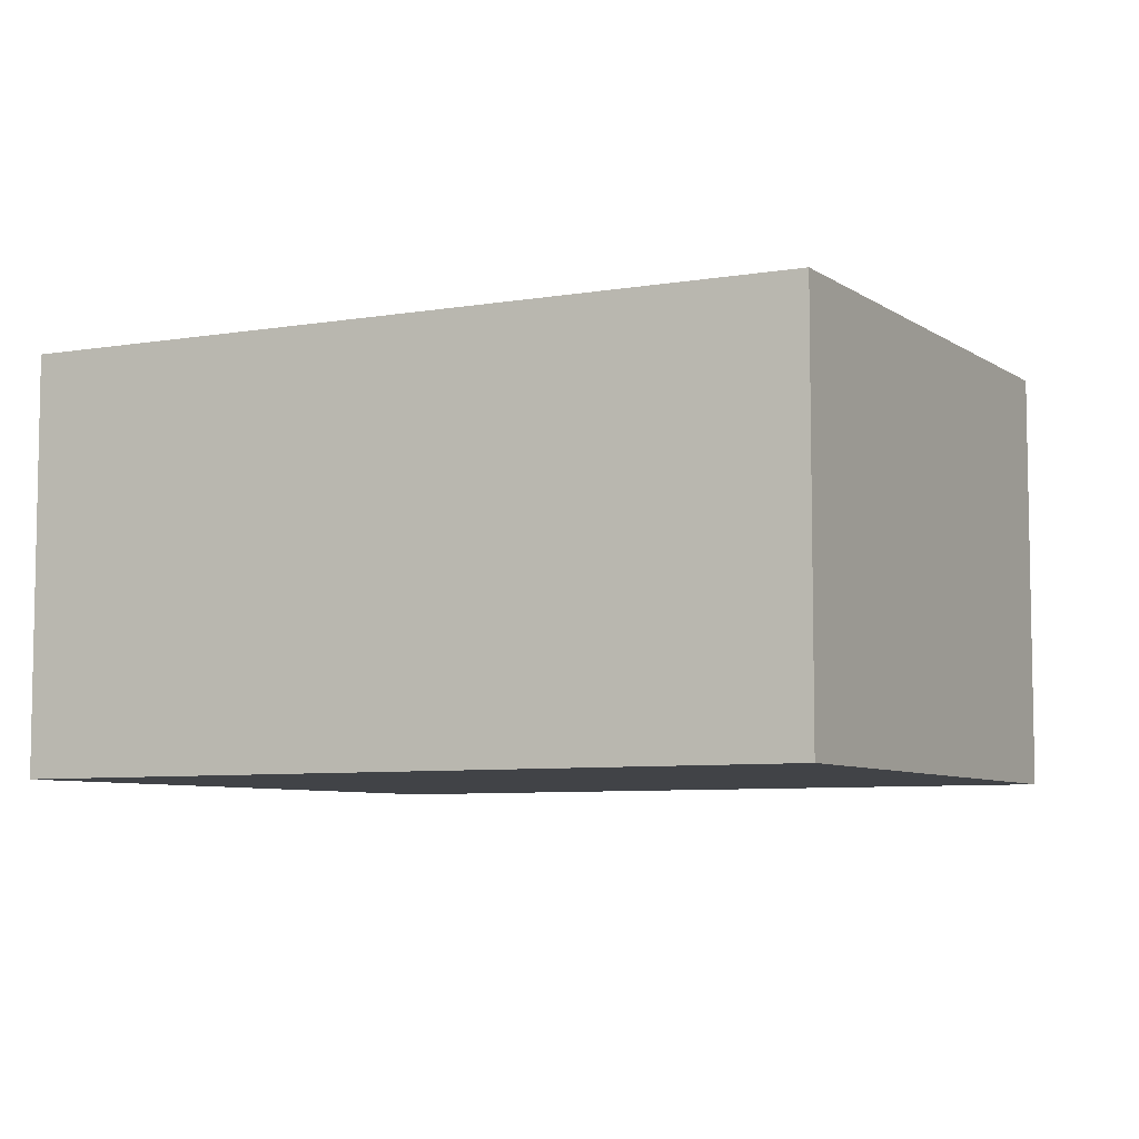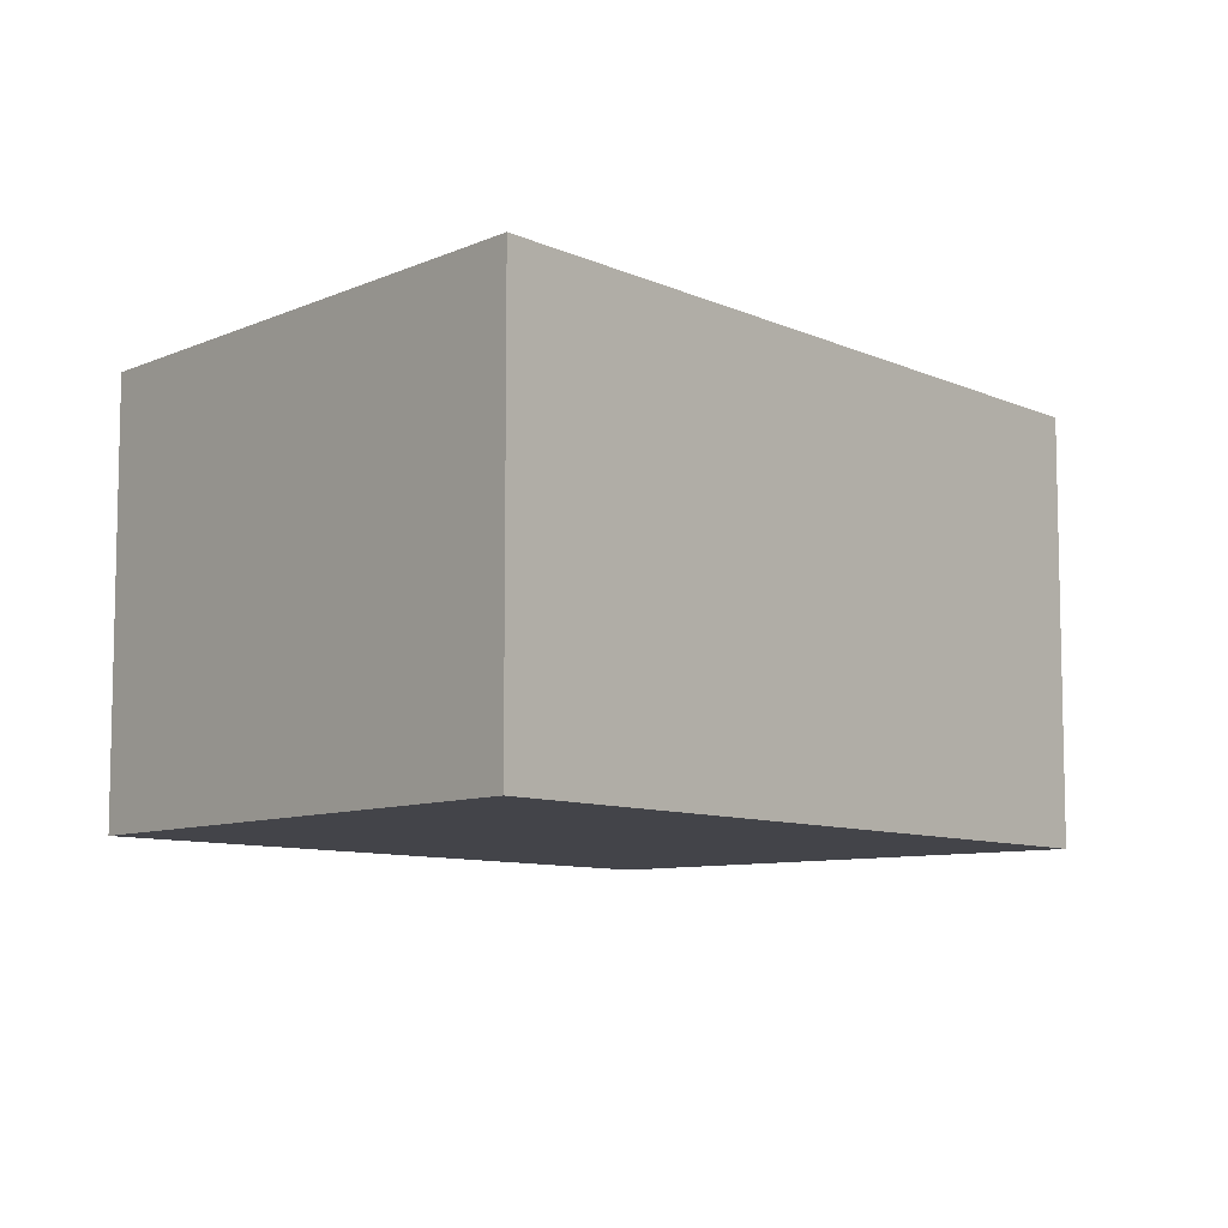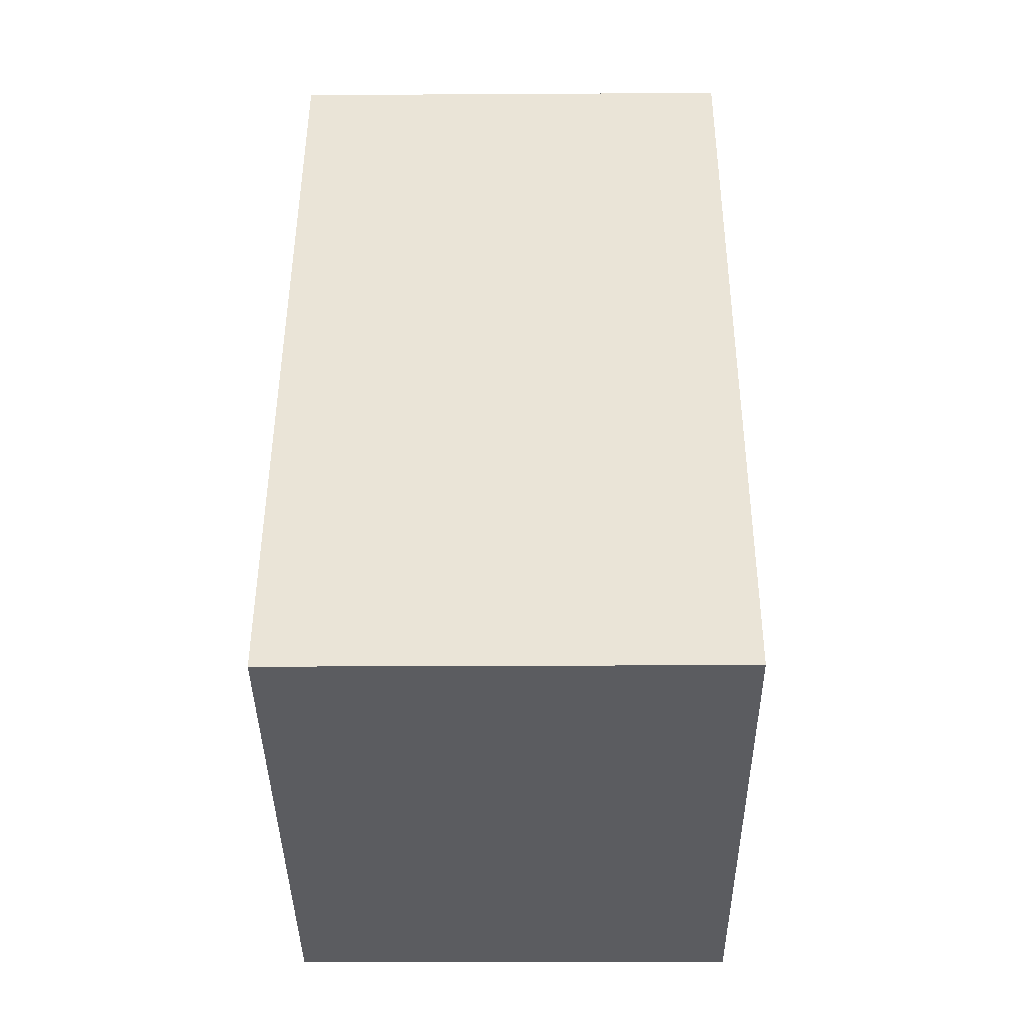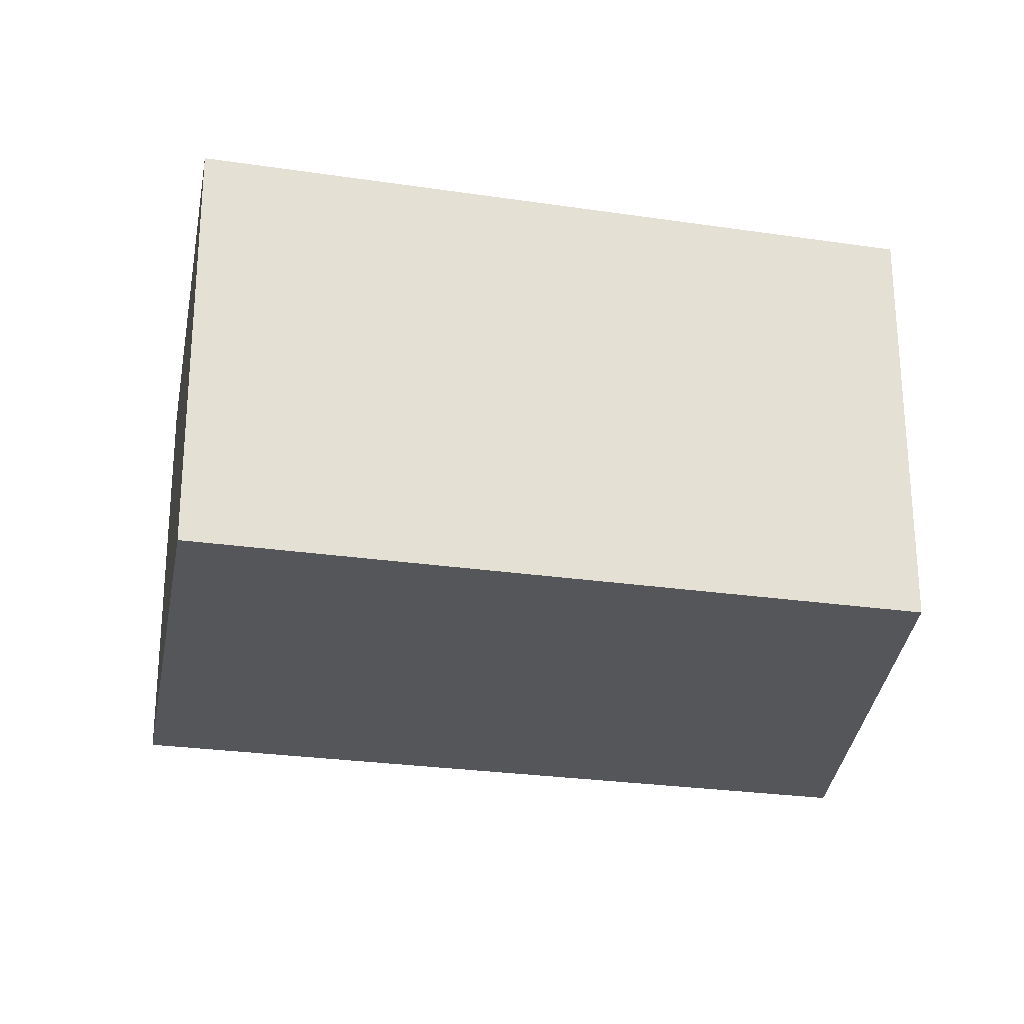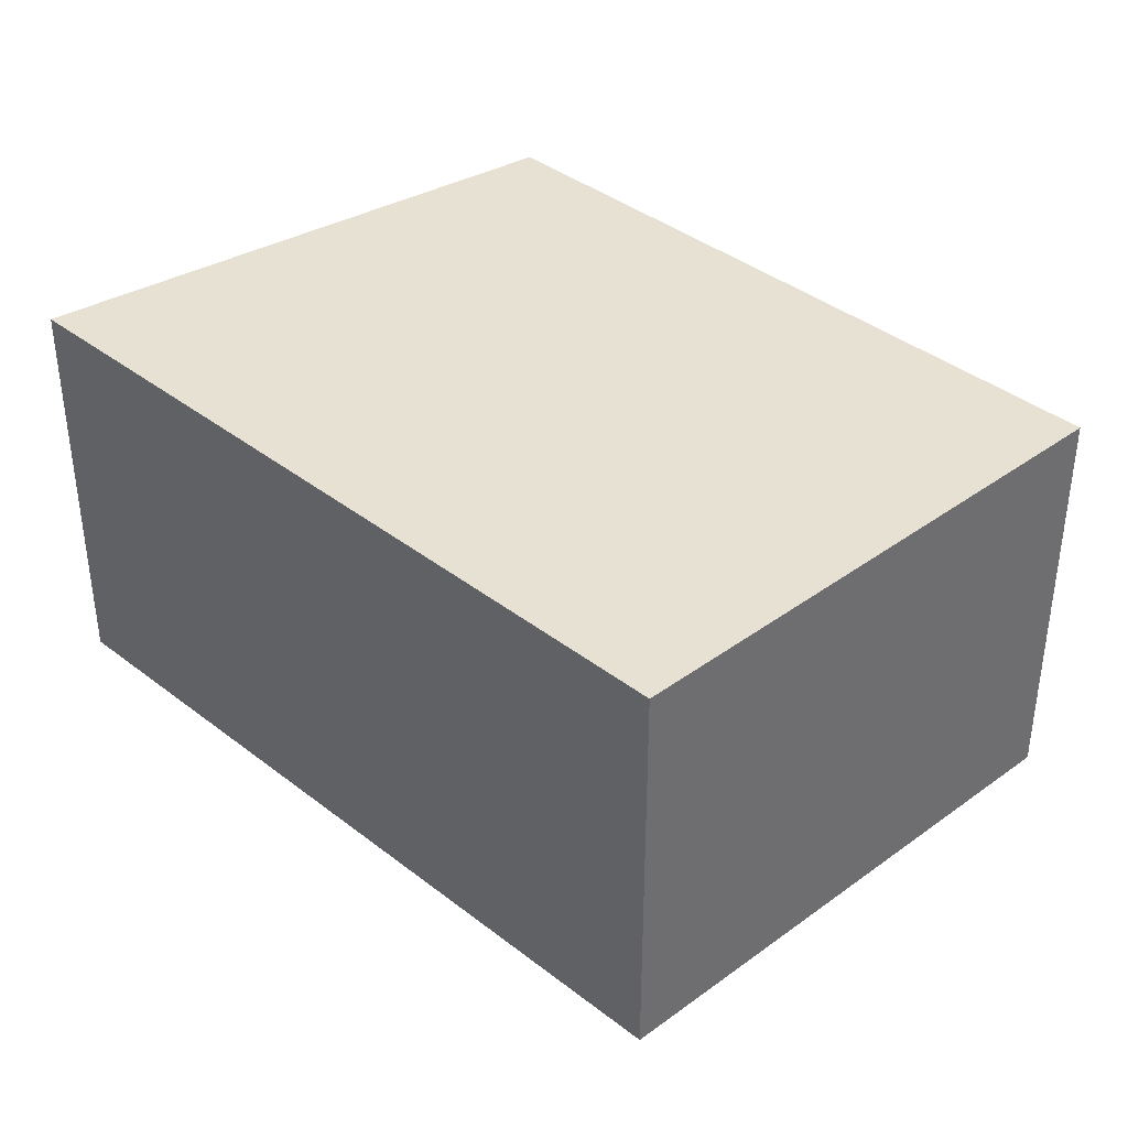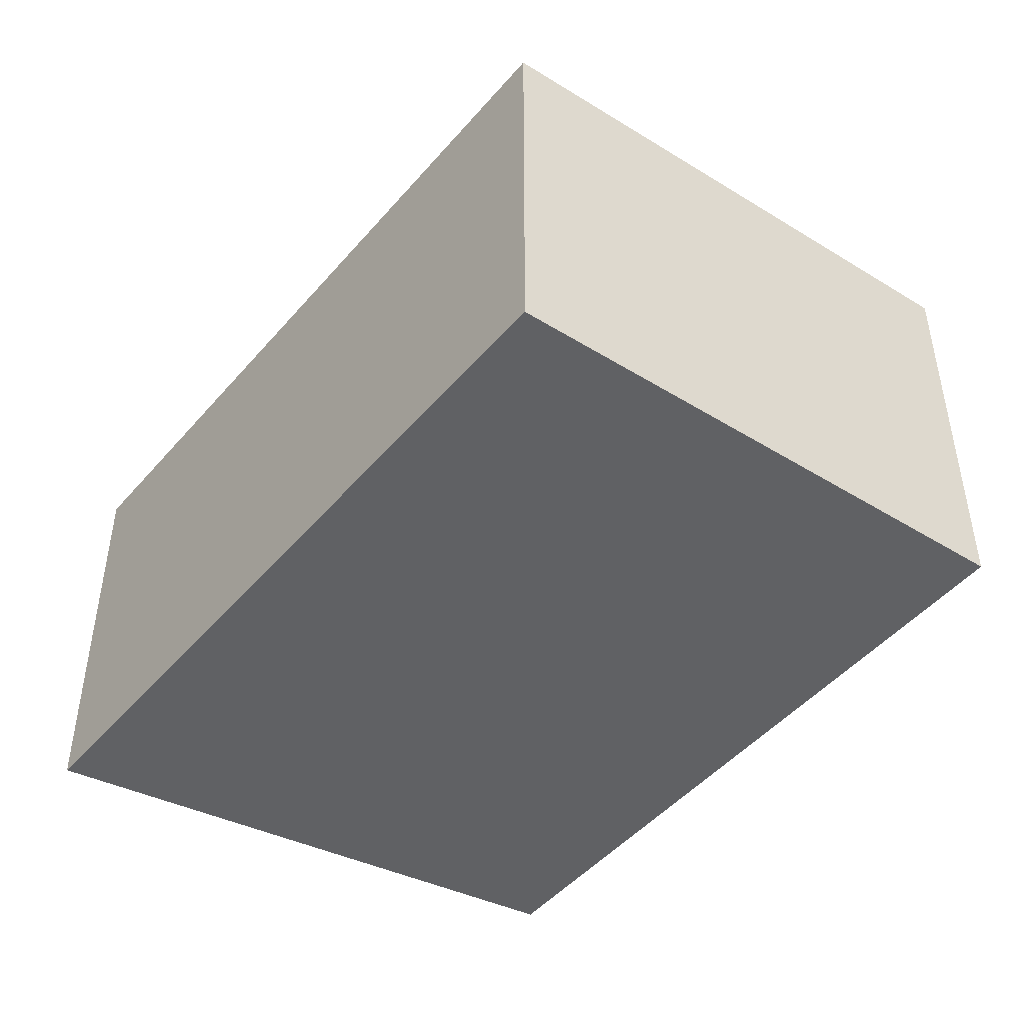
<metadata>
{"format":"obj","ext":"obj","renderer":"f3d","projection":"perspective","resolution":1024,"background":"white","views":[{"elev":-7.0,"azim":-40.3,"up":"+Y"},{"elev":-8.5,"azim":-117.3,"up":"+Y"},{"elev":-22.3,"azim":-89.4,"up":"+Z"},{"elev":-25.7,"azim":100.0,"up":"+Y"},{"elev":38.6,"azim":-22.1,"up":"+Y"},{"elev":-46.9,"azim":-14.6,"up":"+Y"}]}
</metadata>
<code>
v  1.536 1.991 3.517
v  2.654 1.991 -0.588
v  0 1.991 1.219e-16
v  4.026 1.991 2.584
v  0 0 0
v  1.536 -2.154e-16 3.517
v  4.026 -1.582e-16 2.584
v  2.654 3.6e-17 -0.588
g defaultobject
f 1 2 3
f 2 1 4
f 5 1 3
f 1 5 6
f 6 4 1
f 4 6 7
f 7 2 4
f 2 7 8
f 8 3 2
f 3 8 5
f 8 6 5
f 6 8 7

</code>
